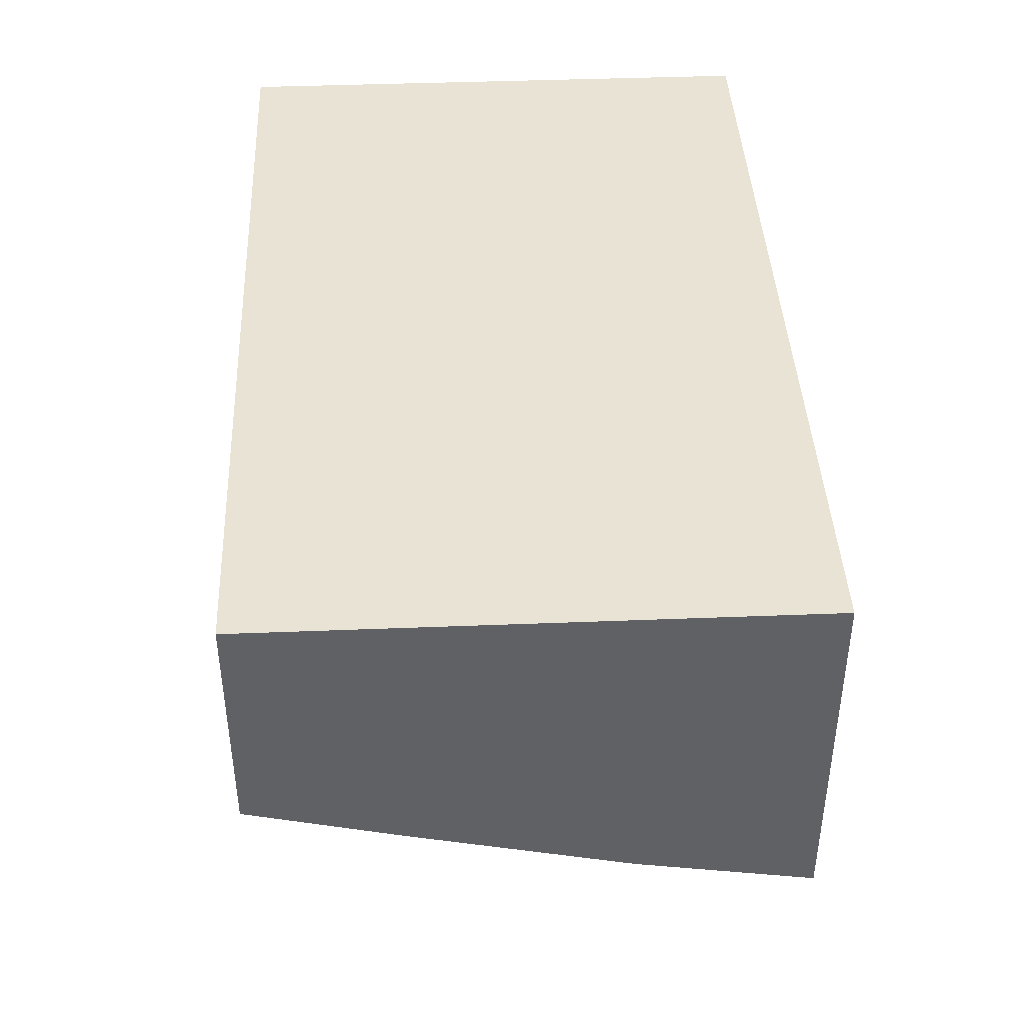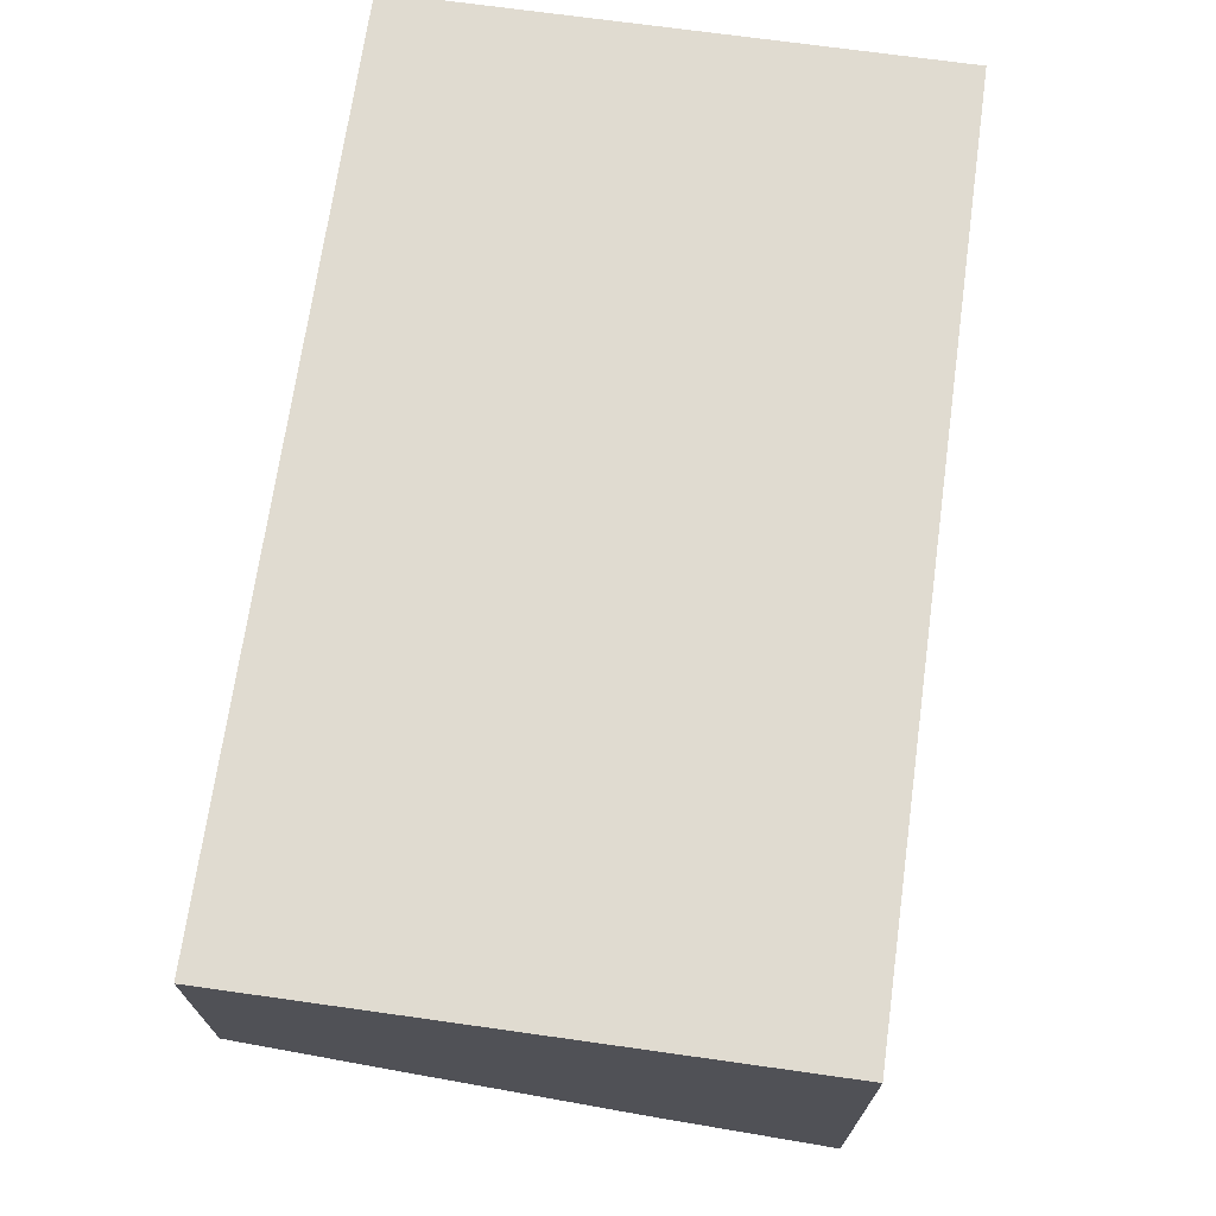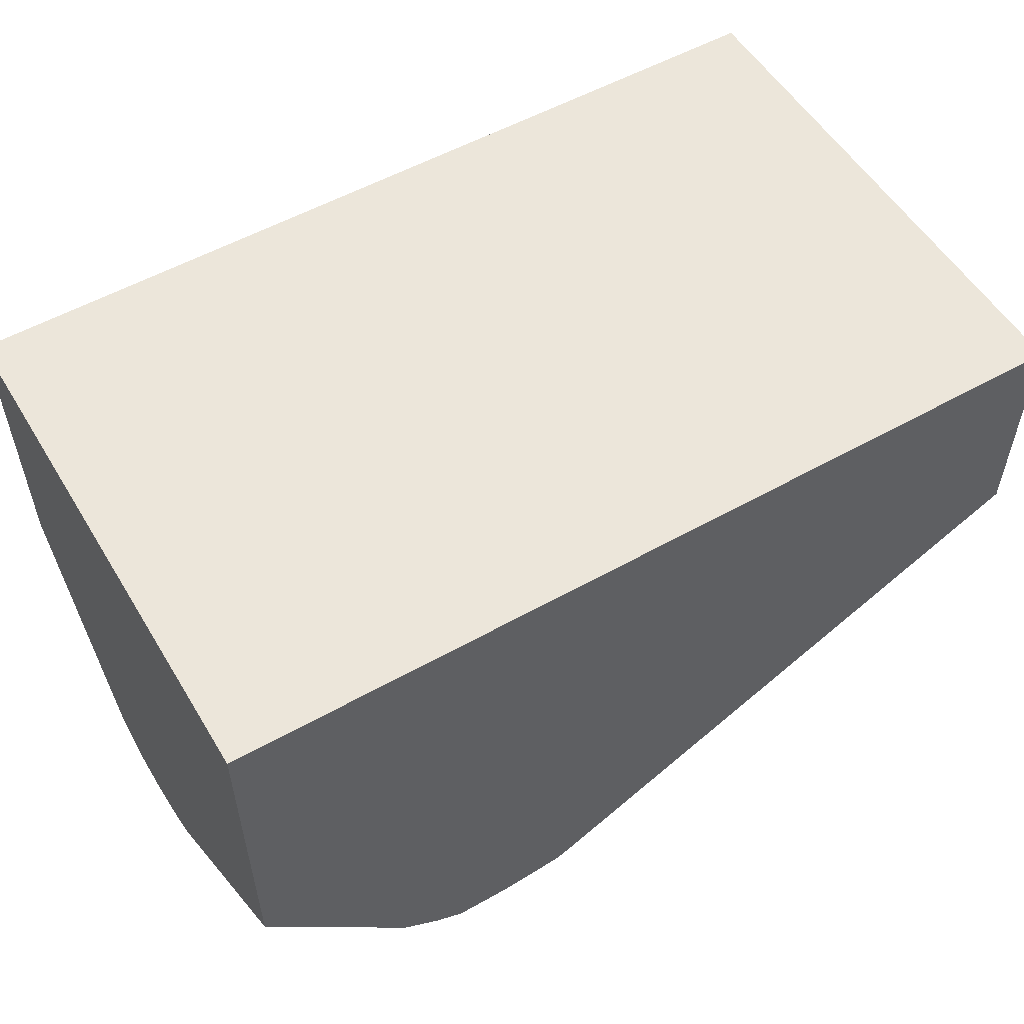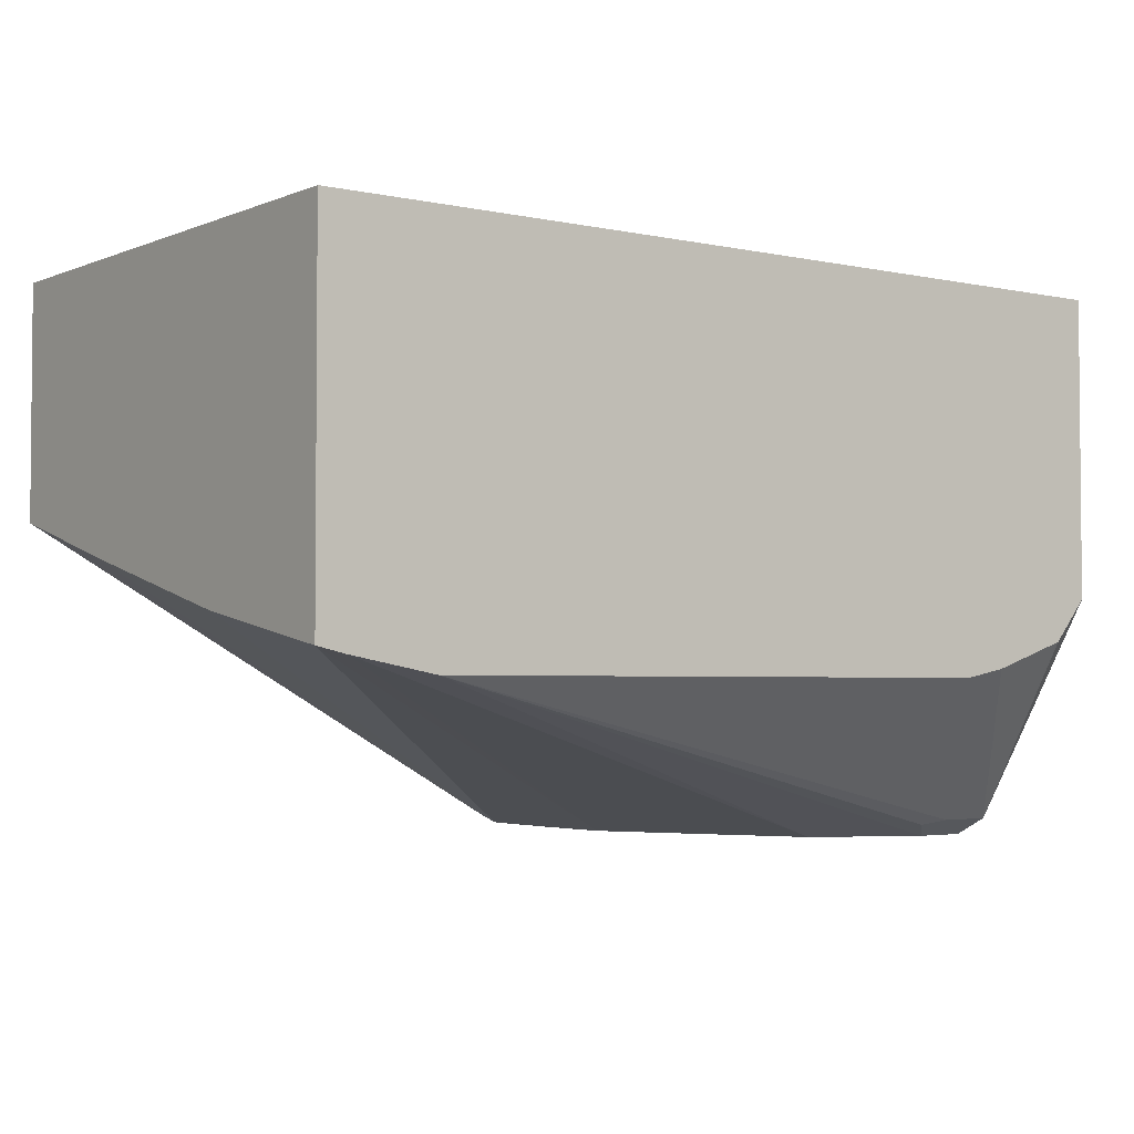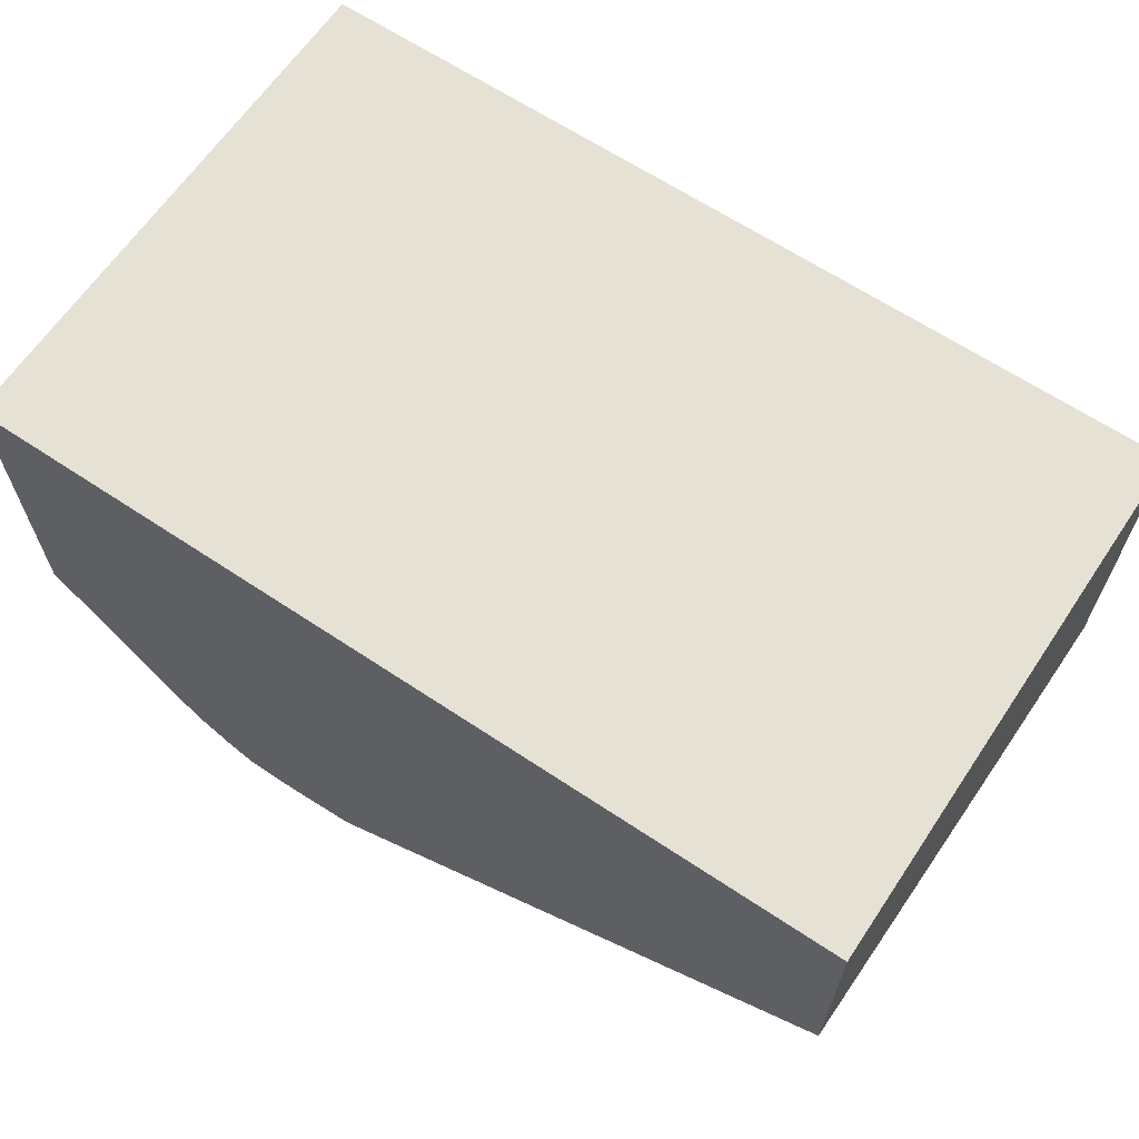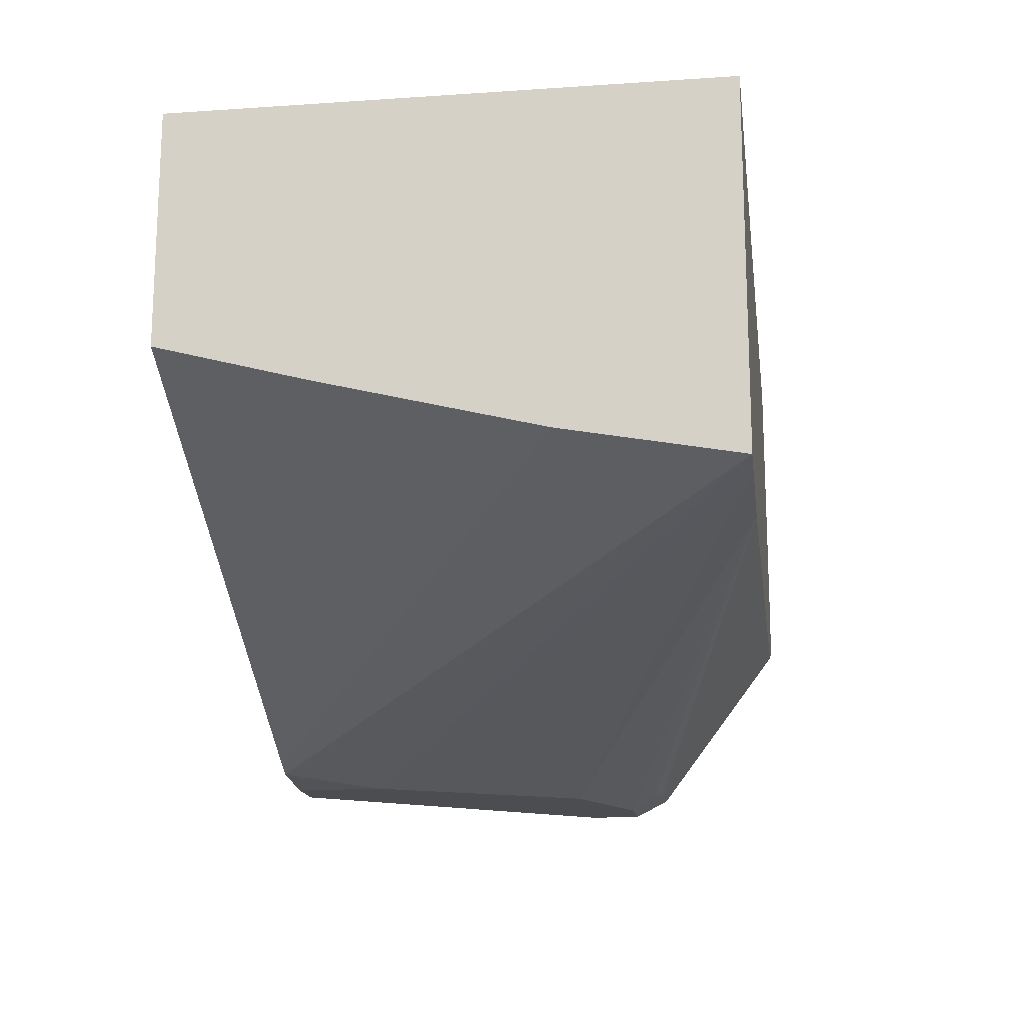
<metadata>
{"format":"obj","ext":"obj","renderer":"f3d","projection":"perspective","resolution":1024,"background":"white","views":[{"elev":42.0,"azim":87.3,"up":"+Y"},{"elev":70.0,"azim":98.0,"up":"+Y"},{"elev":54.5,"azim":-30.8,"up":"+Y"},{"elev":-3.1,"azim":143.3,"up":"+Y"},{"elev":64.5,"azim":33.9,"up":"+Y"},{"elev":-16.2,"azim":97.9,"up":"+Y"}]}
</metadata>
<code>
v -0.3084 -0.6937 0.04631
v -0.3084 -0.6937 0.06173
v -0.3084 -0.6886 0.03598
v -0.3083 -0.6937 0.04625
v -0.3083 -0.6937 0.06167
v -0.2466 -0.6937 0.1499
v -0.3084 -0.6906 0.07399
v -0.3084 -0.625 -0.002711
v -0.2981 -0.6373 -0.002711
v -0.2749 -0.6449 -0.002711
v -0.2621 -0.6475 -0.002711
v -0.2929 -0.6886 0.03598
v -0.2929 -0.6937 0.04625
v -0.2312 -0.6937 0.1499
v -0.2552 -0.6895 0.1499
v -0.3006 -0.686 0.1002
v -0.3084 -0.6899 0.07713
v -0.3084 -0.5394 -0.002711
v -0.08979 -0.6475 -0.002711
v -0.2852 -0.6899 0.03854
v -0.2621 -0.6937 0.06167
v -0.2312 -0.6937 0.1233
v -0.2158 -0.6921 0.1499
v -0.266 -0.6823 0.1499
v -0.3084 -0.6335 0.1499
v -0.3084 -0.686 0.08479
v -0.3084 -0.5394 0.1499
v -0.05722 -0.5394 -0.002711
v -0.06533 -0.643 -0.002711
v -0.05722 -0.6411 -0.002711
v -0.2115 -0.6916 0.1499
v -0.05722 -0.5394 0.1499
v -0.05722 -0.6321 0.04625
v -0.207 -0.6893 0.1499
v -0.05722 -0.6054 0.1499
v -0.05722 -0.6289 0.0588
v -0.05722 -0.6167 0.1079
f 15 24 16
f 12 20 13
f 14 22 23
f 13 19 21
f 13 20 19
f 12 19 20
f 8 10 9
f 8 28 30
f 8 19 11
f 8 29 19
f 8 30 29
f 8 18 28
f 6 17 7
f 16 25 26
f 8 11 10
f 16 26 17
f 28 33 30
f 18 27 32
f 34 37 35
f 34 36 37
f 33 36 34
f 30 34 31
f 30 33 34
f 28 36 33
f 28 37 36
f 28 35 37
f 28 32 35
f 22 31 23
f 22 30 31
f 22 29 30
f 21 29 22
f 19 29 21
f 18 32 28
f 16 24 25
f 6 16 17
f 6 24 15
f 6 25 24
f 1 14 6
f 1 22 14
f 1 21 22
f 1 13 21
f 1 4 13
f 1 3 4
f 1 6 5
f 1 8 3
f 1 27 18
f 1 26 25
f 1 17 26
f 1 7 17
f 1 2 7
f 6 15 16
f 1 18 8
f 1 5 2
f 1 25 27
f 2 6 7
f 6 27 25
f 2 5 6
f 6 32 27
f 6 35 32
f 6 31 34
f 6 23 31
f 6 14 23
f 6 34 35
f 3 12 13
f 3 19 12
f 3 8 9
f 3 11 19
f 3 10 11
f 3 13 4
f 3 9 10

</code>
